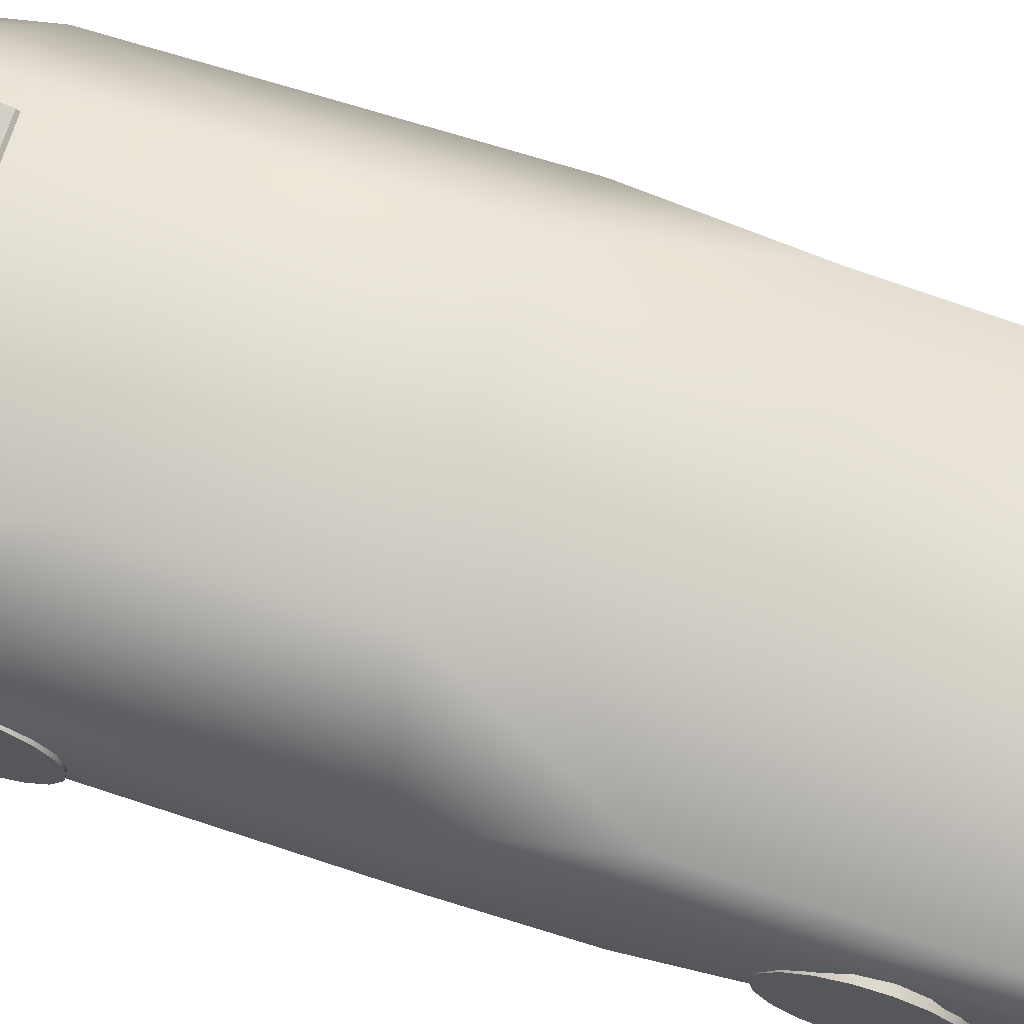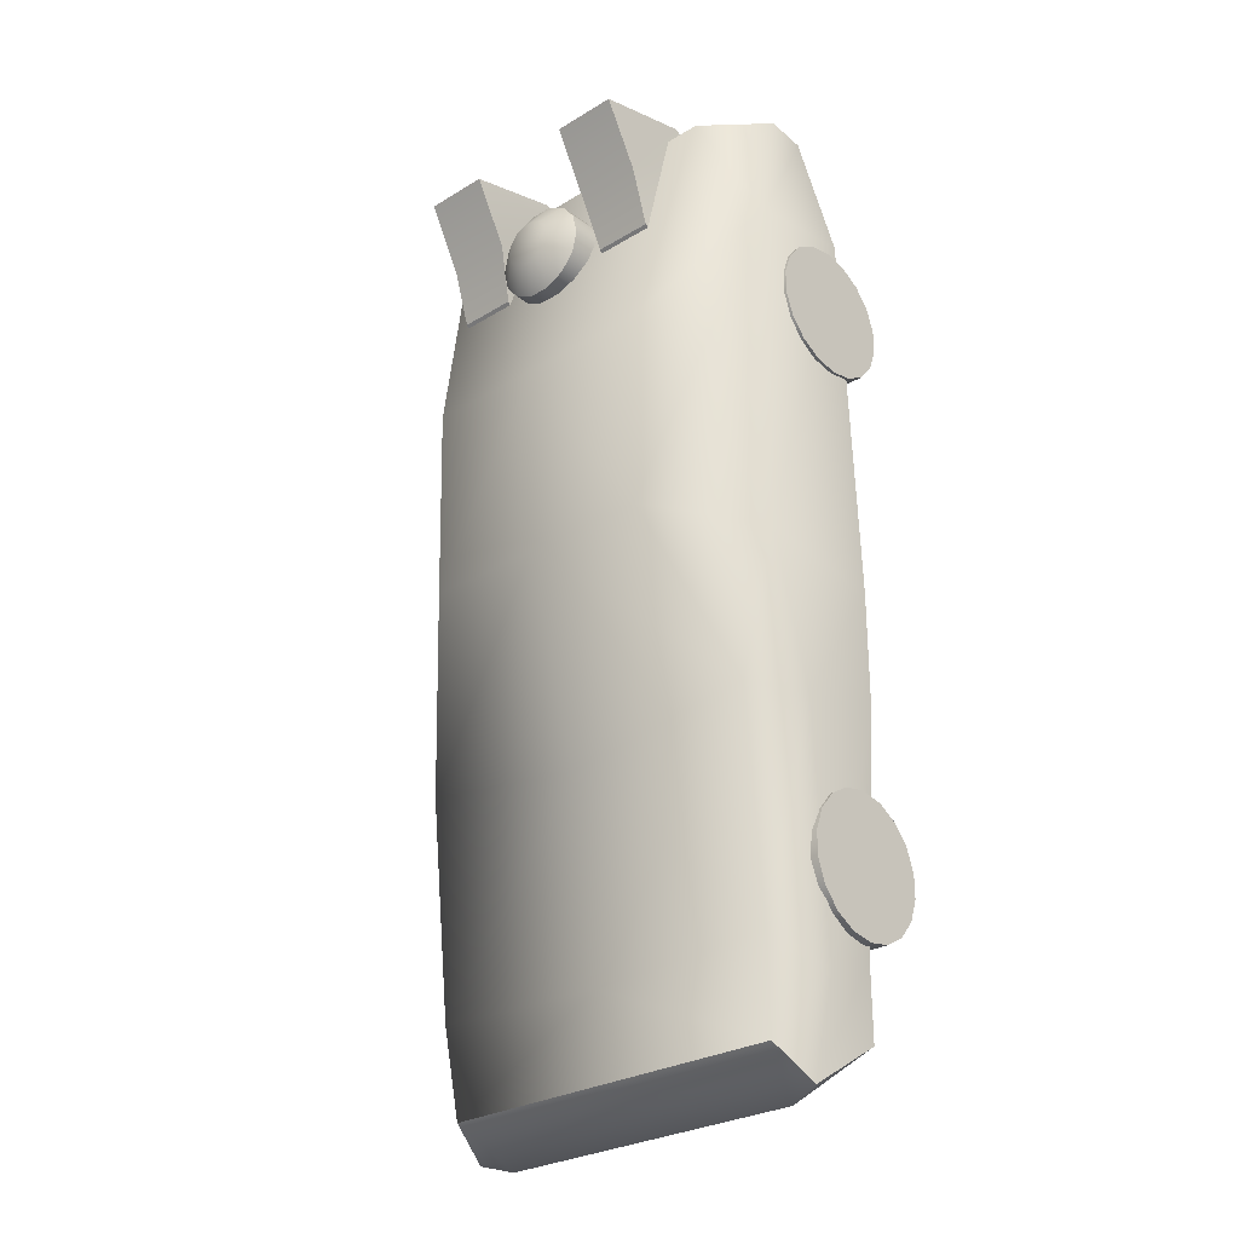
<metadata>
{"format":"obj","ext":"obj","renderer":"f3d","projection":"perspective","resolution":1024,"background":"white","views":[{"elev":70.5,"azim":-72.8,"up":"+Z"},{"elev":-27.8,"azim":42.6,"up":"+Y"}]}
</metadata>
<code>
v -89.37 234 44.86
v -89.37 -168.2 24.06
v -94.9 19 19.89
v -93.37 186 27.25
v -53.48 34.11 116
v -53.48 119.7 118.2
v -69.52 228.1 90.65
v -69.52 234 44.86
v -72.64 186 27.25
v -69.52 19 19.89
v -69.52 -168.2 24.06
v -79.42 -174.6 71.11
v -83.48 -40.2 85.89
v -94.9 -31.96 20.04
v -69.52 -115.9 17.69
v -70.08 -191.5 48.49
v -84.31 -187.5 52.93
v -94.22 -40.96 59.74
v -93.21 26.05 77.18
v -94.12 178.2 76.26
v -90.09 235 62.65
v -70.08 235 61.87
v -66.32 -130.8 28.06
v -66.32 -129 38.47
v -66.32 -123.7 47.63
v -66.32 -115.6 54.85
v -66.32 -105.6 58.04
v -66.32 -95.07 58.04
v -66.32 -85.13 54.42
v -66.32 -77.04 47.63
v -66.32 -71.75 38.47
v -66.32 -69.91 28.06
v -66.32 -71.75 17.65
v -66.32 -77.04 8.499
v -66.32 -85.13 1.704
v -66.32 -95.07 -1.911
v -66.32 -105.6 -1.911
v -66.32 -115.6 1.704
v -66.32 -123.7 8.499
v -66.32 -129 17.65
v -93.45 -130.8 28.06
v -93.45 -129 38.47
v -93.45 -123.7 47.63
v -93.45 -115.6 54.42
v -93.45 -105.6 58.04
v -93.45 -95.07 58.04
v -93.45 -85.13 54.42
v -93.45 -77.04 47.63
v -93.45 -71.75 38.47
v -93.45 -69.91 28.06
v -93.45 -71.75 17.65
v -93.45 -77.04 8.499
v -93.45 -85.13 1.704
v -93.45 -95.07 -1.911
v -93.45 -105.6 -1.911
v -93.45 -115.6 1.704
v -93.45 -123.7 8.499
v -93.45 -129 17.65
v -66.32 -115.6 28.06
v -66.32 -114.7 33.27
v -66.32 -112 37.85
v -66.32 -108 41.24
v -66.32 -103 43.05
v -66.32 -97.71 43.05
v -66.32 -92.74 41.24
v -66.32 -88.69 37.85
v -66.32 -86.05 33.27
v -66.32 -85.13 28.06
v -66.32 -86.05 22.86
v -66.32 -88.69 18.28
v -66.32 -92.74 14.88
v -66.32 -97.71 13.08
v -66.32 -103 13.08
v -66.32 -108 14.88
v -66.32 -112 18.28
v -66.32 -114.7 22.86
v -66.32 -100.4 28.06
v -93.45 -115.6 28.06
v -93.45 -114.7 33.27
v -93.45 -112 37.85
v -93.45 -108 41.24
v -93.45 -103 43.48
v -93.45 -97.71 43.05
v -93.45 -92.74 41.24
v -93.45 -88.69 37.85
v -93.45 -86.05 33.27
v -93.45 -85.13 28.06
v -93.45 -86.05 22.86
v -93.45 -88.69 18.28
v -93.45 -92.74 14.88
v -93.45 -97.71 13.08
v -93.45 -103 13.08
v -93.45 -108 14.88
v -93.45 -112 18.28
v -93.45 -114.7 22.86
v -93.45 -100.4 28.06
v -67.71 117.2 34.59
v -67.71 119.1 45
v -67.71 124.4 54.16
v -67.71 132.5 60.95
v -67.71 142.4 64.57
v -67.71 153 64.57
v -67.71 162.9 60.95
v -67.71 171 54.16
v -67.71 176.3 45
v -67.71 178.1 34.59
v -67.71 176.3 24.18
v -67.71 171 15.03
v -67.71 162.9 8.235
v -67.71 153 4.619
v -67.71 142.4 4.619
v -67.71 132.5 8.235
v -67.71 124.4 15.03
v -67.71 119.1 24.18
v -94.83 117.2 34.59
v -94.83 119.1 45
v -94.83 124.4 54.16
v -94.83 132.5 60.95
v -94.83 142.4 64.57
v -94.83 153 64.57
v -94.83 162.9 60.95
v -94.83 171 54.16
v -94.83 176.3 45
v -94.83 178.1 34.59
v -94.83 176.3 24.18
v -94.83 171 15.03
v -94.83 162.9 8.235
v -94.83 153 4.619
v -94.83 142.4 4.619
v -94.83 132.5 8.235
v -94.83 124.4 15.03
v -94.83 119.1 24.18
v -67.71 132.5 34.59
v -67.71 133.4 39.8
v -67.71 136 44.38
v -67.71 140.1 47.77
v -67.71 145 49.58
v -67.71 150.3 49.58
v -67.71 155.3 47.77
v -67.71 159.3 44.38
v -67.71 162 39.8
v -67.71 162.9 34.59
v -67.71 162 29.39
v -67.71 159.3 24.81
v -67.71 155.3 21.41
v -67.71 150.3 19.61
v -67.71 145 19.61
v -67.71 140.1 21.41
v -67.71 136 24.81
v -67.71 133.4 29.39
v -67.71 147.7 34.59
v -94.83 132.5 34.59
v -94.83 133.4 39.8
v -94.83 136 44.38
v -94.83 140.1 47.77
v -94.83 145 49.58
v -94.83 150.3 49.58
v -94.83 155.3 47.77
v -94.83 159.3 44.38
v -94.83 162 39.8
v -94.83 162.9 34.59
v -94.83 162 29.39
v -94.83 159.3 24.81
v -94.83 155.3 21.41
v -94.83 150.3 19.61
v -94.83 145 19.61
v -94.83 140.1 21.41
v -94.83 136 24.81
v -94.83 133.4 29.39
v -94.83 147.7 34.59
v -69.52 -134.2 22.96
v -89.37 -134.2 24.06
v -90.09 -145.5 48.33
v -82.82 -135.6 76.07
v -0 186 27.25
v -0 234 44.86
v -0 228.1 90.65
v 0 -54.36 90.35
v 0 -134.2 22.96
v 89.37 234 44.86
v 93.37 186 27.25
v 94.12 178.2 76.26
v 90.09 235 62.65
v 89.37 -168.2 24.06
v 69.52 -168.2 24.06
v 70.08 -191.5 48.49
v 84.31 -187.5 52.93
v 93.21 26.05 77.18
v 94.22 -40.96 59.74
v 83.48 -40.2 85.89
v 55.84 34.11 116
v 93.72 19 19.89
v 93.72 -31.96 20.04
v 53.48 119.7 118.2
v 0 -168.7 24.42
v 0 -191.5 48.49
v 79.42 -174.6 71.11
v 0 -174.6 71.11
v 0 -139.3 76.68
v 82.82 -135.6 76.07
v 0 34.11 116
v -0 119.7 118.2
v 72.64 186 27.25
v 69.52 234 44.86
v 69.52 228.1 90.65
v 70.08 235 61.87
v 89.37 -134.2 24.06
v 69.52 -134.2 22.96
v 69.52 19 19.89
v 90.09 -145.5 48.33
v 69.52 -115.9 17.69
v -0 235 61.87
v 66.32 -130.8 28.06
v 66.32 -129 38.47
v 93.45 -129 38.47
v 93.45 -130.8 28.06
v 66.32 -123.7 47.63
v 93.45 -123.7 47.63
v 66.32 -115.6 54.85
v 93.45 -115.6 54.42
v 66.32 -105.6 58.04
v 93.45 -105.6 58.04
v 66.32 -95.07 58.04
v 93.45 -95.07 58.04
v 66.32 -85.13 54.42
v 93.45 -85.13 54.42
v 66.32 -77.04 47.63
v 93.45 -77.04 47.63
v 66.32 -71.75 38.47
v 93.45 -71.75 38.47
v 66.32 -69.91 28.06
v 93.45 -69.91 28.06
v 66.32 -71.75 17.65
v 93.45 -71.75 17.65
v 66.32 -77.04 8.499
v 93.45 -77.04 8.499
v 66.32 -85.13 1.704
v 93.45 -85.13 1.704
v 66.32 -95.07 -1.911
v 93.45 -95.07 -1.911
v 66.32 -105.6 -1.911
v 93.45 -105.6 -1.911
v 66.32 -115.6 1.704
v 93.45 -115.6 1.704
v 66.32 -123.7 8.499
v 93.45 -123.7 8.499
v 66.32 -129 17.65
v 93.45 -129 17.65
v 66.32 -115.6 28.06
v 66.32 -114.7 33.27
v 66.32 -112 37.85
v 66.32 -108 41.24
v 66.32 -103 43.05
v 66.32 -97.71 43.05
v 66.32 -92.74 41.24
v 66.32 -88.69 37.85
v 66.32 -86.05 33.27
v 66.32 -85.13 28.06
v 66.32 -86.05 22.86
v 66.32 -88.69 18.28
v 66.32 -92.74 14.88
v 66.32 -97.71 13.08
v 66.32 -103 13.08
v 66.32 -108 14.88
v 66.32 -112 18.28
v 66.32 -114.7 22.86
v 66.32 -100.4 28.06
v 93.45 -114.7 33.27
v 93.45 -115.6 28.06
v 93.45 -112 37.85
v 93.45 -108 41.24
v 93.45 -103 43.48
v 93.45 -97.71 43.05
v 93.45 -92.74 41.24
v 93.45 -88.69 37.85
v 93.45 -86.05 33.27
v 93.45 -85.13 28.06
v 93.45 -86.05 22.86
v 93.45 -88.69 18.28
v 93.45 -92.74 14.88
v 93.45 -97.71 13.08
v 93.45 -103 13.08
v 93.45 -108 14.88
v 93.45 -112 18.28
v 93.45 -114.7 22.86
v 93.45 -100.4 28.06
v 67.71 117.2 34.59
v 67.71 119.1 45
v 94.83 119.1 45
v 94.83 117.2 34.59
v 67.71 124.4 54.16
v 94.83 124.4 54.16
v 67.71 132.5 60.95
v 94.83 132.5 60.95
v 67.71 142.4 64.57
v 94.83 142.4 64.57
v 67.71 153 64.57
v 94.83 153 64.57
v 67.71 162.9 60.95
v 94.83 162.9 60.95
v 67.71 171 54.16
v 94.83 171 54.16
v 67.71 176.3 45
v 94.83 176.3 45
v 67.71 178.1 34.59
v 94.83 178.1 34.59
v 67.71 176.3 24.18
v 94.83 176.3 24.18
v 67.71 171 15.03
v 94.83 171 15.03
v 67.71 162.9 8.235
v 94.83 162.9 8.235
v 67.71 153 4.619
v 94.83 153 4.619
v 67.71 142.4 4.619
v 94.83 142.4 4.619
v 67.71 132.5 8.235
v 94.83 132.5 8.235
v 67.71 124.4 15.03
v 94.83 124.4 15.03
v 67.71 119.1 24.18
v 94.83 119.1 24.18
v 67.71 132.5 34.59
v 67.71 133.4 39.8
v 67.71 136 44.38
v 67.71 140.1 47.77
v 67.71 145 49.58
v 67.71 150.3 49.58
v 67.71 155.3 47.77
v 67.71 159.3 44.38
v 67.71 162 39.8
v 67.71 162.9 34.59
v 67.71 162 29.39
v 67.71 159.3 24.81
v 67.71 155.3 21.41
v 67.71 150.3 19.61
v 67.71 145 19.61
v 67.71 140.1 21.41
v 67.71 136 24.81
v 67.71 133.4 29.39
v 67.71 147.7 34.59
v 94.83 133.4 39.8
v 94.83 132.5 34.59
v 94.83 136 44.38
v 94.83 140.1 47.77
v 94.83 145 49.58
v 94.83 150.3 49.58
v 94.83 155.3 47.77
v 94.83 159.3 44.38
v 94.83 162 39.8
v 94.83 162.9 34.59
v 94.83 162 29.39
v 94.83 159.3 24.81
v 94.83 155.3 21.41
v 94.83 150.3 19.61
v 94.83 145 19.61
v 94.83 140.1 21.41
v 94.83 136 24.81
v 94.83 133.4 29.39
v 94.83 147.7 34.59
v 0 -115.9 17.69
v 0 19.07 21.96
v -55.09 160.8 90.05
v -28.84 160.8 90.05
v -53.85 231.1 75.6
v -24.65 231.1 75.6
v -53.85 238.4 84.92
v -24.65 238.4 84.92
v -53.85 175.2 105.7
v -27.6 175.2 105.7
v -53.85 199.7 113.4
v -24.65 199.7 113.4
v -53.85 228.1 128.7
v -24.65 228.1 128.7
v 55.03 160.8 90.05
v 53.79 231.1 75.6
v 24.59 231.1 75.6
v 28.78 160.8 90.05
v 53.79 238.4 84.92
v 24.59 238.4 84.92
v 53.79 175.2 105.7
v 27.54 175.2 105.7
v 24.59 199.7 113.4
v 53.79 199.7 113.4
v 24.59 228.1 128.7
v 53.79 228.1 128.7
v 21.23 183.8 96.13
v 19.09 193.2 96.13
v 13.07 200.7 96.13
v 4.385 204.9 96.13
v -5.257 204.9 96.13
v -13.95 200.7 96.13
v -19.96 193.2 96.13
v -22.1 183.8 96.13
v -19.96 174.4 96.13
v -13.95 166.8 96.13
v -5.257 162.6 96.13
v 4.385 162.6 96.13
v 13.07 166.8 96.13
v 19.09 174.4 96.13
v 21.23 183.8 102
v 19.09 193.2 102
v 13.07 200.7 102
v 4.385 204.9 102
v -5.257 204.9 102
v -13.95 200.7 102
v -19.96 193.2 102
v -22.1 183.8 102
v -19.96 174.4 102
v -13.95 166.8 102
v -5.257 162.6 102
v 4.385 162.6 102
v 13.07 166.8 102
v 19.09 174.4 102
v 21.23 183.8 107.9
v 19.09 193.2 107.9
v 13.07 200.7 107.9
v 4.385 204.9 107.9
v -5.257 204.9 107.9
v -13.95 200.7 107.9
v -19.96 193.2 107.9
v -22.1 183.8 107.9
v -19.96 174.4 107.9
v -13.95 166.8 107.9
v -5.257 162.6 107.9
v 4.385 162.6 107.9
v 13.07 166.8 107.9
v 19.09 174.4 107.9
v 21.23 183.8 113.7
v 19.09 193.2 113.7
v 13.07 200.7 113.7
v 4.385 204.9 113.7
v -5.257 204.9 113.7
v -13.95 200.7 113.7
v -19.96 193.2 113.7
v -22.1 183.8 113.7
v -19.96 174.4 113.7
v -13.95 166.8 113.7
v -5.257 162.6 113.7
v 4.385 162.6 113.7
v 13.07 166.8 113.7
v 19.09 174.4 113.7
v 10.59 183.7 121.4
v 9.492 188.5 121.4
v 6.427 192.3 121.4
v 1.999 194.4 121.4
v -2.916 194.4 121.4
v -7.343 192.3 121.4
v -10.41 188.5 121.4
v -11.27 183.8 121.4
v -10.2 179.1 121.4
v -7.191 175.3 121.4
v -2.847 173.2 121.4
v 1.975 173.2 121.4
v 6.319 175.3 121.4
v 9.325 179.1 121.4
v -0.4581 183.7 121.4
g Delorean
f 1 4 20 21
f 2 11 16 17
f 19 18 13 5
f 3 14 18 19
f 20 19 5 6
f 4 3 19 20
f 11 195 196 16
f 12 198 199 174
f 5 201 202 6
f 9 4 1 8
f 7 21 20 6
f 8 1 21 22
f 11 2 172 171
f 10 3 4 9
f 18 173 174 13
f 14 172 173 18
f 14 3 10 15
f 16 12 17
f 22 7 177 212
f 21 7 22
f 23 24 42 41
f 24 25 43 42
f 25 26 44 43
f 26 27 45 44
f 27 28 46 45
f 28 29 47 46
f 29 30 48 47
f 30 31 49 48
f 31 32 50 49
f 32 33 51 50
f 33 34 52 51
f 34 35 53 52
f 35 36 54 53
f 36 37 55 54
f 37 38 56 55
f 38 39 57 56
f 39 40 58 57
f 40 23 41 58
f 24 23 59 60
f 25 24 60 61
f 26 25 61 62
f 27 26 62 63
f 28 27 63 64
f 29 28 64 65
f 30 29 65 66
f 31 30 66 67
f 32 31 67 68
f 33 32 68 69
f 34 33 69 70
f 35 34 70 71
f 36 35 71 72
f 37 36 72 73
f 38 37 73 74
f 39 38 74 75
f 40 39 75 76
f 23 40 76 59
f 60 59 77
f 61 60 77
f 62 61 77
f 63 62 77
f 64 63 77
f 65 64 77
f 66 65 77
f 67 66 77
f 68 67 77
f 69 68 77
f 70 69 77
f 71 70 77
f 72 71 77
f 73 72 77
f 74 73 77
f 75 74 77
f 76 75 77
f 59 76 77
f 41 42 79 78
f 42 43 80 79
f 43 44 81 80
f 44 45 82 81
f 45 46 83 82
f 46 47 84 83
f 47 48 85 84
f 48 49 86 85
f 49 50 87 86
f 50 51 88 87
f 51 52 89 88
f 52 53 90 89
f 53 54 91 90
f 54 55 92 91
f 55 56 93 92
f 56 57 94 93
f 57 58 95 94
f 58 41 78 95
f 78 79 96
f 79 80 96
f 80 81 96
f 81 82 96
f 82 83 96
f 83 84 96
f 84 85 96
f 85 86 96
f 86 87 96
f 87 88 96
f 88 89 96
f 89 90 96
f 90 91 96
f 91 92 96
f 92 93 96
f 93 94 96
f 94 95 96
f 95 78 96
f 97 98 116 115
f 98 99 117 116
f 99 100 118 117
f 100 101 119 118
f 101 102 120 119
f 102 103 121 120
f 103 104 122 121
f 104 105 123 122
f 105 106 124 123
f 106 107 125 124
f 107 108 126 125
f 108 109 127 126
f 109 110 128 127
f 110 111 129 128
f 111 112 130 129
f 112 113 131 130
f 113 114 132 131
f 114 97 115 132
f 98 97 133 134
f 99 98 134 135
f 100 99 135 136
f 101 100 136 137
f 102 101 137 138
f 103 102 138 139
f 104 103 139 140
f 105 104 140 141
f 106 105 141 142
f 107 106 142 143
f 108 107 143 144
f 109 108 144 145
f 110 109 145 146
f 111 110 146 147
f 112 111 147 148
f 113 112 148 149
f 114 113 149 150
f 97 114 150 133
f 134 133 151
f 135 134 151
f 136 135 151
f 137 136 151
f 138 137 151
f 139 138 151
f 140 139 151
f 141 140 151
f 142 141 151
f 143 142 151
f 144 143 151
f 145 144 151
f 146 145 151
f 147 146 151
f 148 147 151
f 149 148 151
f 150 149 151
f 133 150 151
f 115 116 153 152
f 116 117 154 153
f 117 118 155 154
f 118 119 156 155
f 119 120 157 156
f 120 121 158 157
f 121 122 159 158
f 122 123 160 159
f 123 124 161 160
f 124 125 162 161
f 125 126 163 162
f 126 127 164 163
f 127 128 165 164
f 128 129 166 165
f 129 130 167 166
f 130 131 168 167
f 131 132 169 168
f 132 115 152 169
f 152 153 170
f 153 154 170
f 154 155 170
f 155 156 170
f 156 157 170
f 157 158 170
f 158 159 170
f 159 160 170
f 160 161 170
f 161 162 170
f 162 163 170
f 163 164 170
f 164 165 170
f 165 166 170
f 166 167 170
f 167 168 170
f 168 169 170
f 169 152 170
f 171 15 361 179
f 172 14 15 171
f 173 17 12 174
f 172 2 17 173
f 175 9 8 176
f 177 7 6 202
f 176 8 22 212
f 195 11 171 179
f 361 15 10 362
f 201 5 13 178
f 198 12 16 196
f 178 13 174 199
f 180 183 182 181
f 184 187 186 185
f 188 191 190 189
f 192 188 189 193
f 182 194 191 188
f 181 182 188 192
f 185 186 196 195
f 197 200 199 198
f 191 194 202 201
f 203 204 180 181
f 205 194 182 183
f 204 206 183 180
f 185 208 207 184
f 209 203 181 192
f 189 190 200 210
f 193 189 210 207
f 193 211 209 192
f 186 187 197
f 206 212 177 205
f 183 206 205
f 213 216 215 214
f 214 215 218 217
f 217 218 220 219
f 219 220 222 221
f 221 222 224 223
f 223 224 226 225
f 225 226 228 227
f 227 228 230 229
f 229 230 232 231
f 231 232 234 233
f 233 234 236 235
f 235 236 238 237
f 237 238 240 239
f 239 240 242 241
f 241 242 244 243
f 243 244 246 245
f 245 246 248 247
f 247 248 216 213
f 214 250 249 213
f 217 251 250 214
f 219 252 251 217
f 221 253 252 219
f 223 254 253 221
f 225 255 254 223
f 227 256 255 225
f 229 257 256 227
f 231 258 257 229
f 233 259 258 231
f 235 260 259 233
f 237 261 260 235
f 239 262 261 237
f 241 263 262 239
f 243 264 263 241
f 245 265 264 243
f 247 266 265 245
f 213 249 266 247
f 250 267 249
f 251 267 250
f 252 267 251
f 253 267 252
f 254 267 253
f 255 267 254
f 256 267 255
f 257 267 256
f 258 267 257
f 259 267 258
f 260 267 259
f 261 267 260
f 262 267 261
f 263 267 262
f 264 267 263
f 265 267 264
f 266 267 265
f 249 267 266
f 216 269 268 215
f 215 268 270 218
f 218 270 271 220
f 220 271 272 222
f 222 272 273 224
f 224 273 274 226
f 226 274 275 228
f 228 275 276 230
f 230 276 277 232
f 232 277 278 234
f 234 278 279 236
f 236 279 280 238
f 238 280 281 240
f 240 281 282 242
f 242 282 283 244
f 244 283 284 246
f 246 284 285 248
f 248 285 269 216
f 269 286 268
f 268 286 270
f 270 286 271
f 271 286 272
f 272 286 273
f 273 286 274
f 274 286 275
f 275 286 276
f 276 286 277
f 277 286 278
f 278 286 279
f 279 286 280
f 280 286 281
f 281 286 282
f 282 286 283
f 283 286 284
f 284 286 285
f 285 286 269
f 287 290 289 288
f 288 289 292 291
f 291 292 294 293
f 293 294 296 295
f 295 296 298 297
f 297 298 300 299
f 299 300 302 301
f 301 302 304 303
f 303 304 306 305
f 305 306 308 307
f 307 308 310 309
f 309 310 312 311
f 311 312 314 313
f 313 314 316 315
f 315 316 318 317
f 317 318 320 319
f 319 320 322 321
f 321 322 290 287
f 288 324 323 287
f 291 325 324 288
f 293 326 325 291
f 295 327 326 293
f 297 328 327 295
f 299 329 328 297
f 301 330 329 299
f 303 331 330 301
f 305 332 331 303
f 307 333 332 305
f 309 334 333 307
f 311 335 334 309
f 313 336 335 311
f 315 337 336 313
f 317 338 337 315
f 319 339 338 317
f 321 340 339 319
f 287 323 340 321
f 324 341 323
f 325 341 324
f 326 341 325
f 327 341 326
f 328 341 327
f 329 341 328
f 330 341 329
f 331 341 330
f 332 341 331
f 333 341 332
f 334 341 333
f 335 341 334
f 336 341 335
f 337 341 336
f 338 341 337
f 339 341 338
f 340 341 339
f 323 341 340
f 290 343 342 289
f 289 342 344 292
f 292 344 345 294
f 294 345 346 296
f 296 346 347 298
f 298 347 348 300
f 300 348 349 302
f 302 349 350 304
f 304 350 351 306
f 306 351 352 308
f 308 352 353 310
f 310 353 354 312
f 312 354 355 314
f 314 355 356 316
f 316 356 357 318
f 318 357 358 320
f 320 358 359 322
f 322 359 343 290
f 343 360 342
f 342 360 344
f 344 360 345
f 345 360 346
f 346 360 347
f 347 360 348
f 348 360 349
f 349 360 350
f 350 360 351
f 351 360 352
f 352 360 353
f 353 360 354
f 354 360 355
f 355 360 356
f 356 360 357
f 357 360 358
f 358 360 359
f 359 360 343
f 208 179 361 211
f 207 208 211 193
f 210 200 197 187
f 207 210 187 184
f 175 176 204 203
f 177 202 194 205
f 176 212 206 204
f 195 179 208 185
f 361 362 209 211
f 201 178 190 191
f 198 196 186 197
f 178 199 200 190
f 10 9 175 362
f 362 175 203 209
f 363 365 366 364
f 365 367 368 366
f 369 370 372 371
f 371 372 374 373
f 363 364 370 369
f 364 366 372 370
f 366 368 374 372
f 368 367 373 374
f 367 365 371 373
f 365 363 369 371
f 375 378 377 376
f 376 377 380 379
f 381 384 383 382
f 384 386 385 383
f 375 381 382 378
f 378 382 383 377
f 377 383 385 380
f 380 385 386 379
f 379 386 384 376
f 376 384 381 375
f 387 388 402 401
f 388 389 403 402
f 389 390 404 403
f 390 391 405 404
f 391 392 406 405
f 392 393 407 406
f 393 394 408 407
f 394 395 409 408
f 395 396 410 409
f 396 397 411 410
f 397 398 412 411
f 398 399 413 412
f 399 400 414 413
f 400 387 401 414
f 401 402 416 415
f 402 403 417 416
f 403 404 418 417
f 404 405 419 418
f 405 406 420 419
f 406 407 421 420
f 407 408 422 421
f 408 409 423 422
f 409 410 424 423
f 410 411 425 424
f 411 412 426 425
f 412 413 427 426
f 413 414 428 427
f 414 401 415 428
f 415 416 430 429
f 416 417 431 430
f 417 418 432 431
f 418 419 433 432
f 419 420 434 433
f 420 421 435 434
f 421 422 436 435
f 422 423 437 436
f 423 424 438 437
f 424 425 439 438
f 425 426 440 439
f 426 427 441 440
f 427 428 442 441
f 428 415 429 442
f 429 430 444 443
f 430 431 445 444
f 431 432 446 445
f 432 433 447 446
f 433 434 448 447
f 434 435 449 448
f 435 436 450 449
f 436 437 451 450
f 437 438 452 451
f 438 439 453 452
f 439 440 454 453
f 440 441 455 454
f 441 442 456 455
f 442 429 443 456
f 443 444 457
f 444 445 457
f 445 446 457
f 446 447 457
f 447 448 457
f 448 449 457
f 449 450 457
f 450 451 457
f 451 452 457
f 452 453 457
f 453 454 457
f 454 455 457
f 455 456 457
f 456 443 457

</code>
